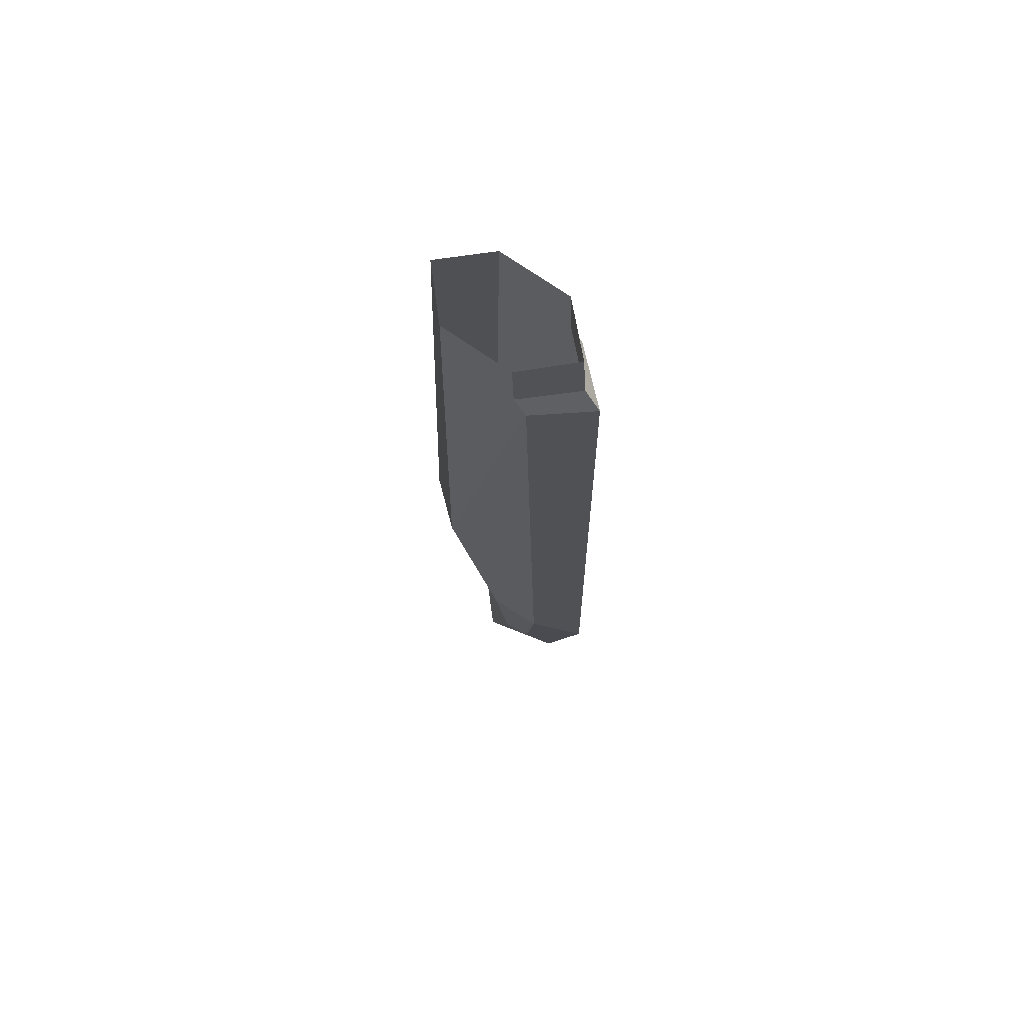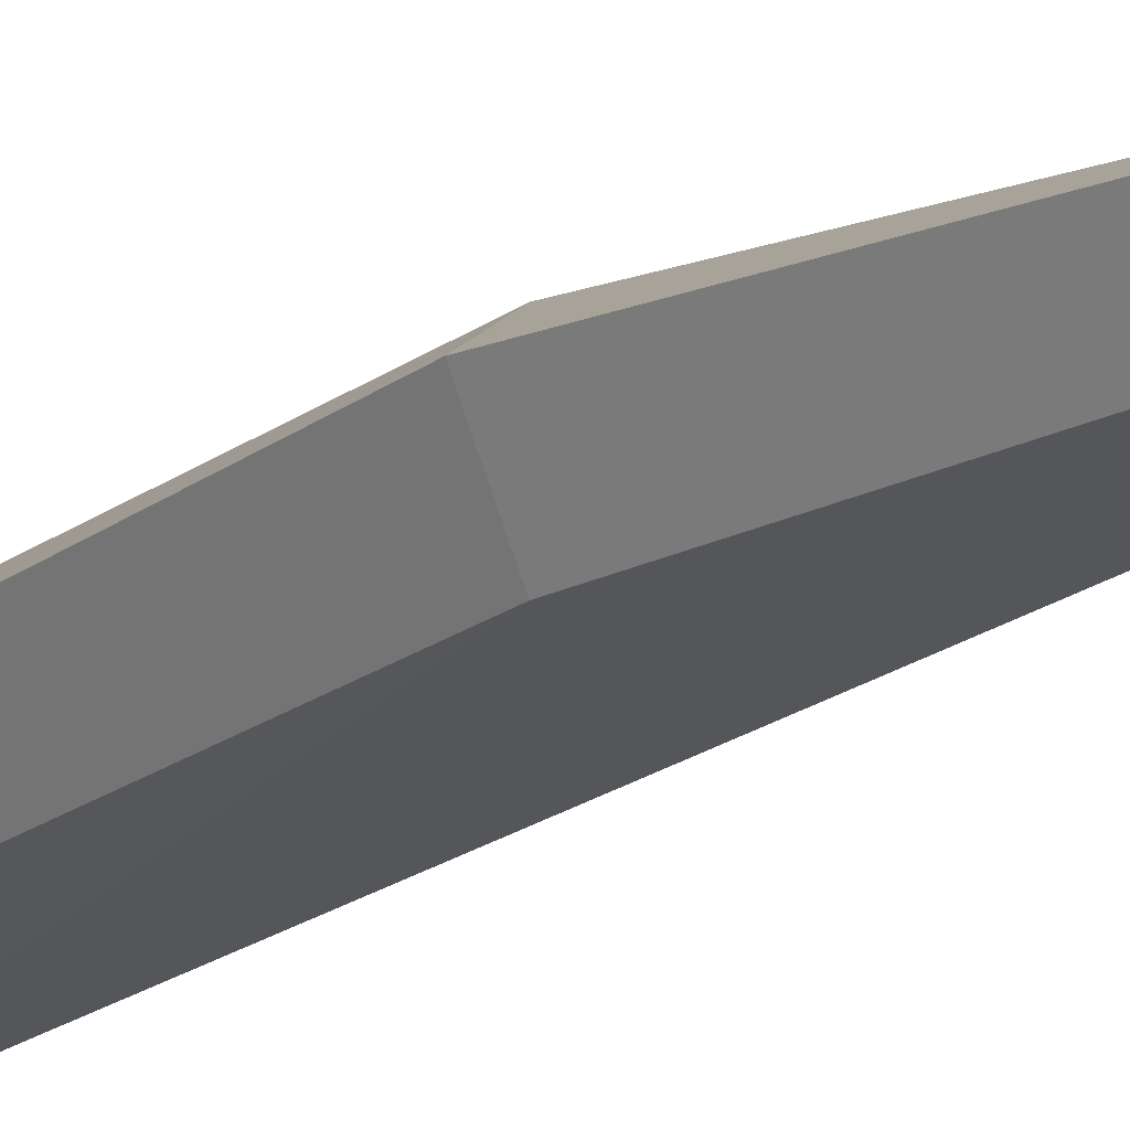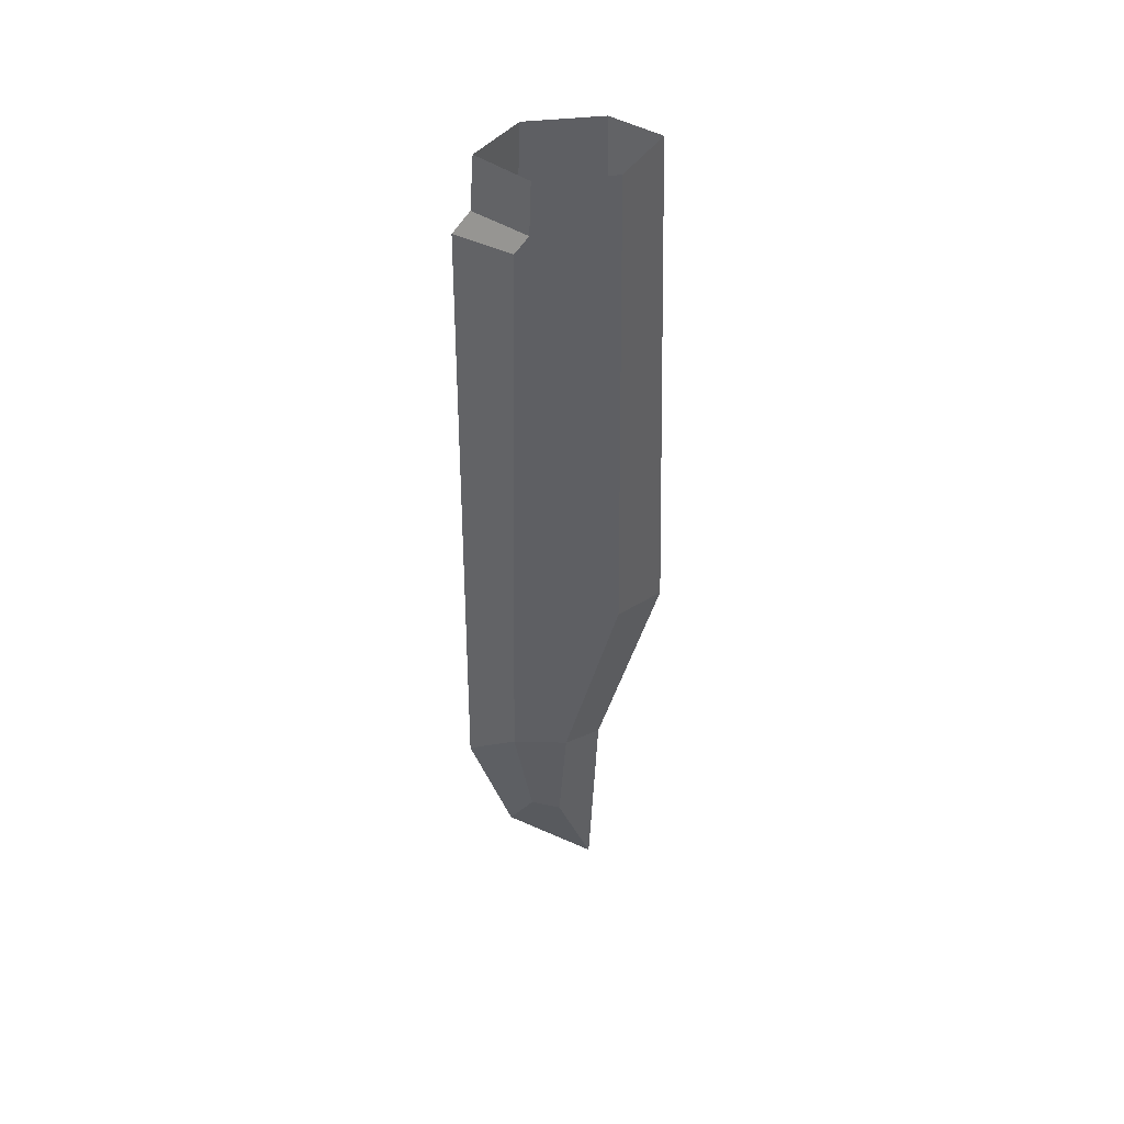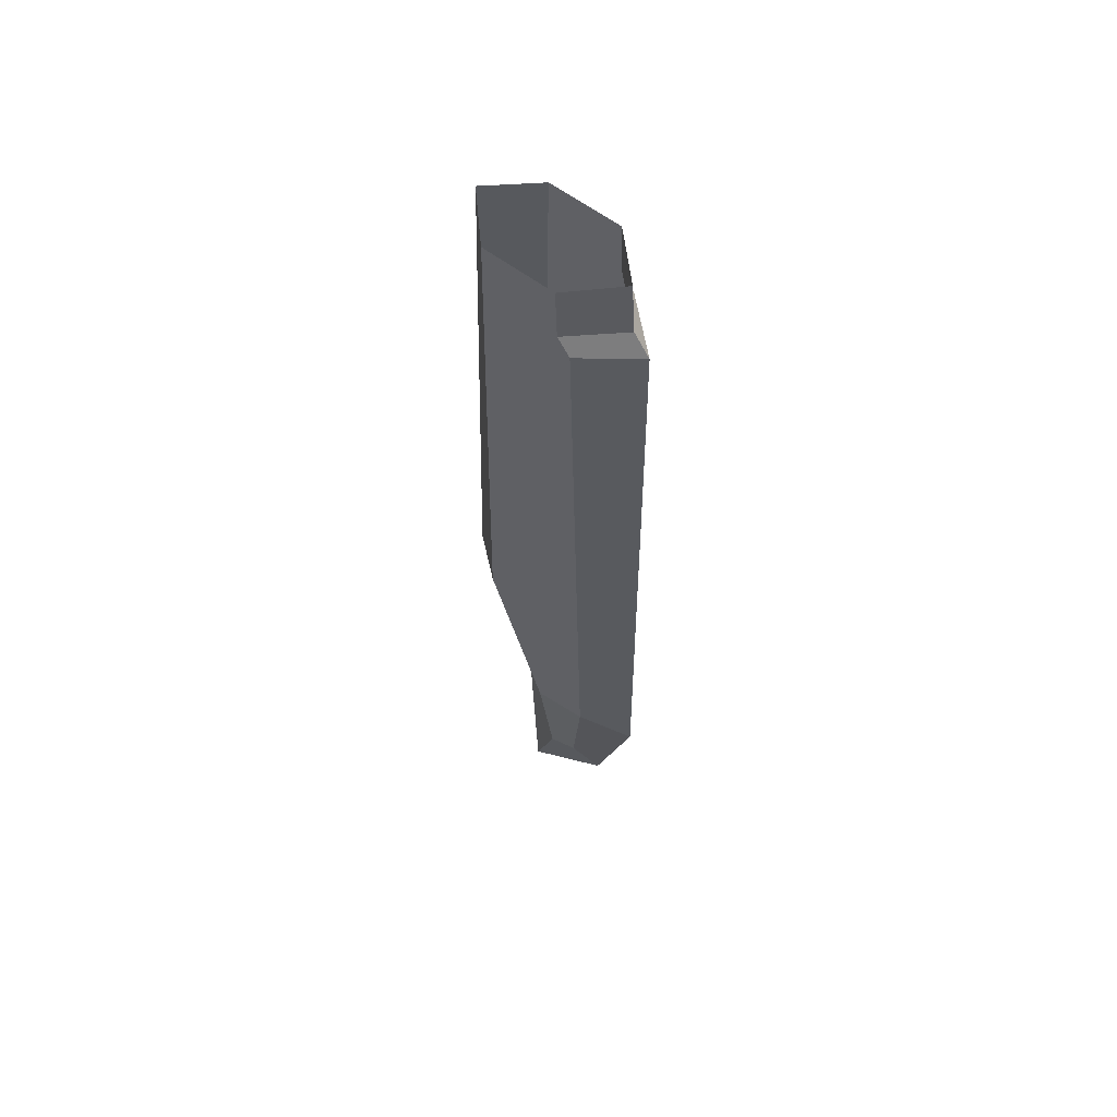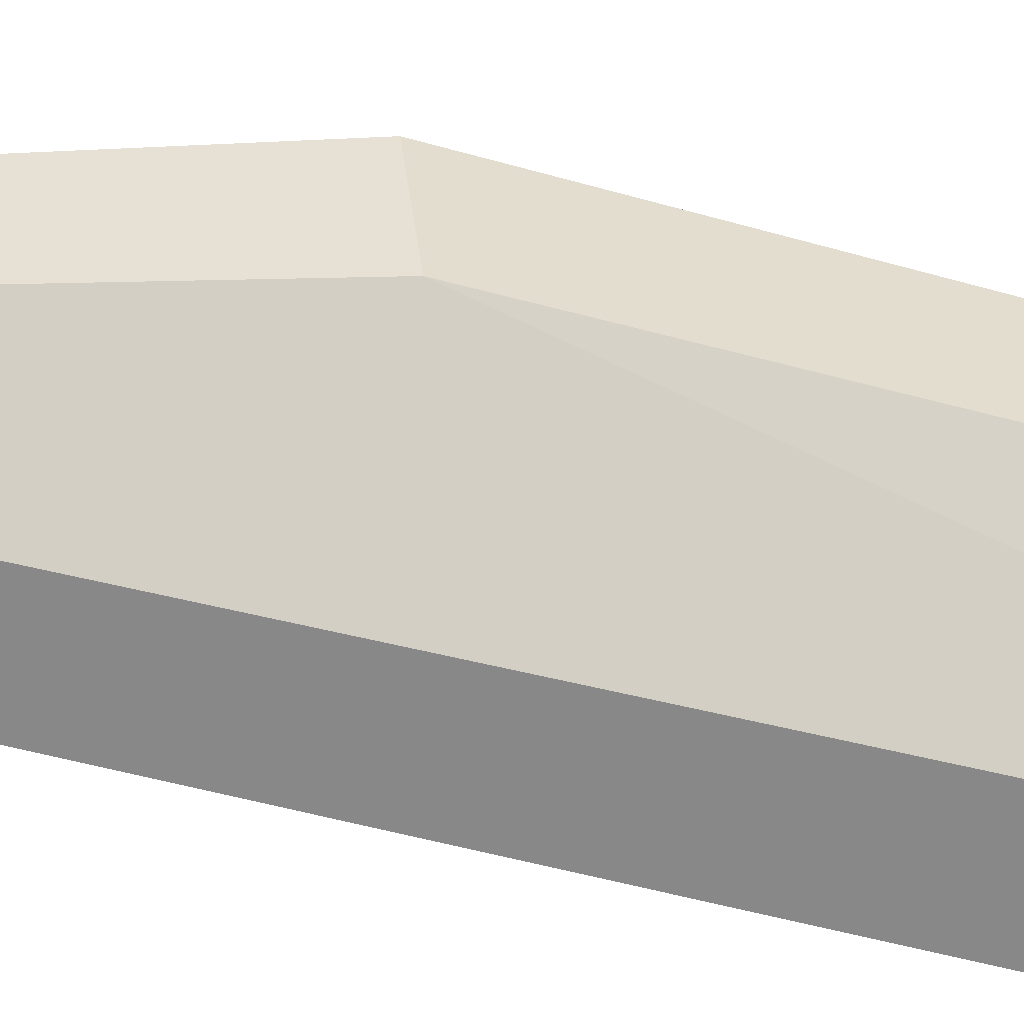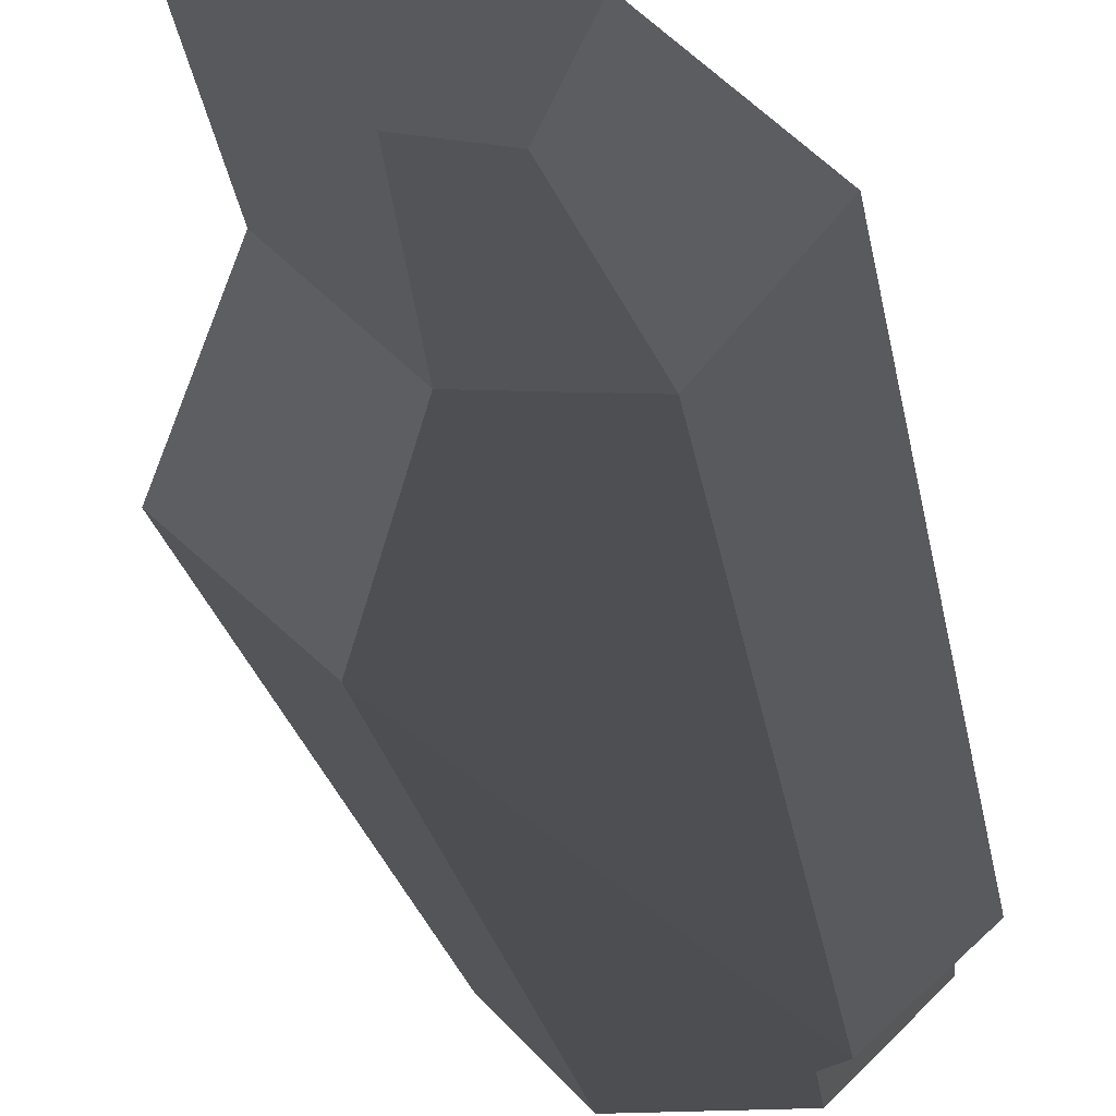
<metadata>
{"format":"obj","ext":"obj","renderer":"f3d","projection":"perspective","resolution":1024,"background":"white","views":[{"elev":70.2,"azim":35.4,"up":"+Y"},{"elev":-27.3,"azim":-45.7,"up":"+Z"},{"elev":45.9,"azim":173.1,"up":"+Y"},{"elev":59.0,"azim":38.2,"up":"+Y"},{"elev":77.9,"azim":103.3,"up":"+Z"},{"elev":-16.6,"azim":6.6,"up":"+Z"}]}
</metadata>
<code>
o Cube_Cube.004
v 0.1689 3.03 0.1307
v 0.1746 2.865 0.1307
v 0.2146 2.812 0.1307
v 0.2455 0.8195 0.09915
v 0.07451 0.7877 0.09915
v -0.08192 1.426 0.1307
v 0.09201 0.3785 0.05401
v 0.1857 0.4246 0.05401
v -0.05821 3.03 0.1307
v 0.3008 3.03 0
v 0.312 2.861 0
v 0.3628 2.793 0
v 0.3854 0.6842 0
v -0.04701 0.7143 0
v -0.2331 1.367 0
v -0.02066 0.03757 0
v 0.2557 0.2782 0
v -0.1823 3.046 0
v 0.1689 3.03 -0.1307
v 0.1746 2.865 -0.1307
v 0.2146 2.812 -0.1307
v 0.2455 0.8195 -0.09915
v 0.07451 0.7877 -0.09915
v -0.08192 1.426 -0.1307
v 0.09201 0.3785 -0.05401
v 0.1857 0.4246 -0.05401
v -0.05821 3.03 -0.1307
f 13 4 8 17
f 11 2 3 12
f 16 7 5 14
f 15 6 9 18
f 12 3 4 13
f 17 8 7 16
f 15 14 5 6
f 10 1 2 11
f 1 9 6 2
f 2 6 3
f 4 5 7 8
f 3 6 5 4
f 13 17 26 22
f 11 12 21 20
f 16 14 23 25
f 15 18 27 24
f 12 13 22 21
f 17 16 25 26
f 15 24 23 14
f 10 11 20 19
f 19 20 24 27
f 20 21 24
f 22 26 25 23
f 21 22 23 24

</code>
